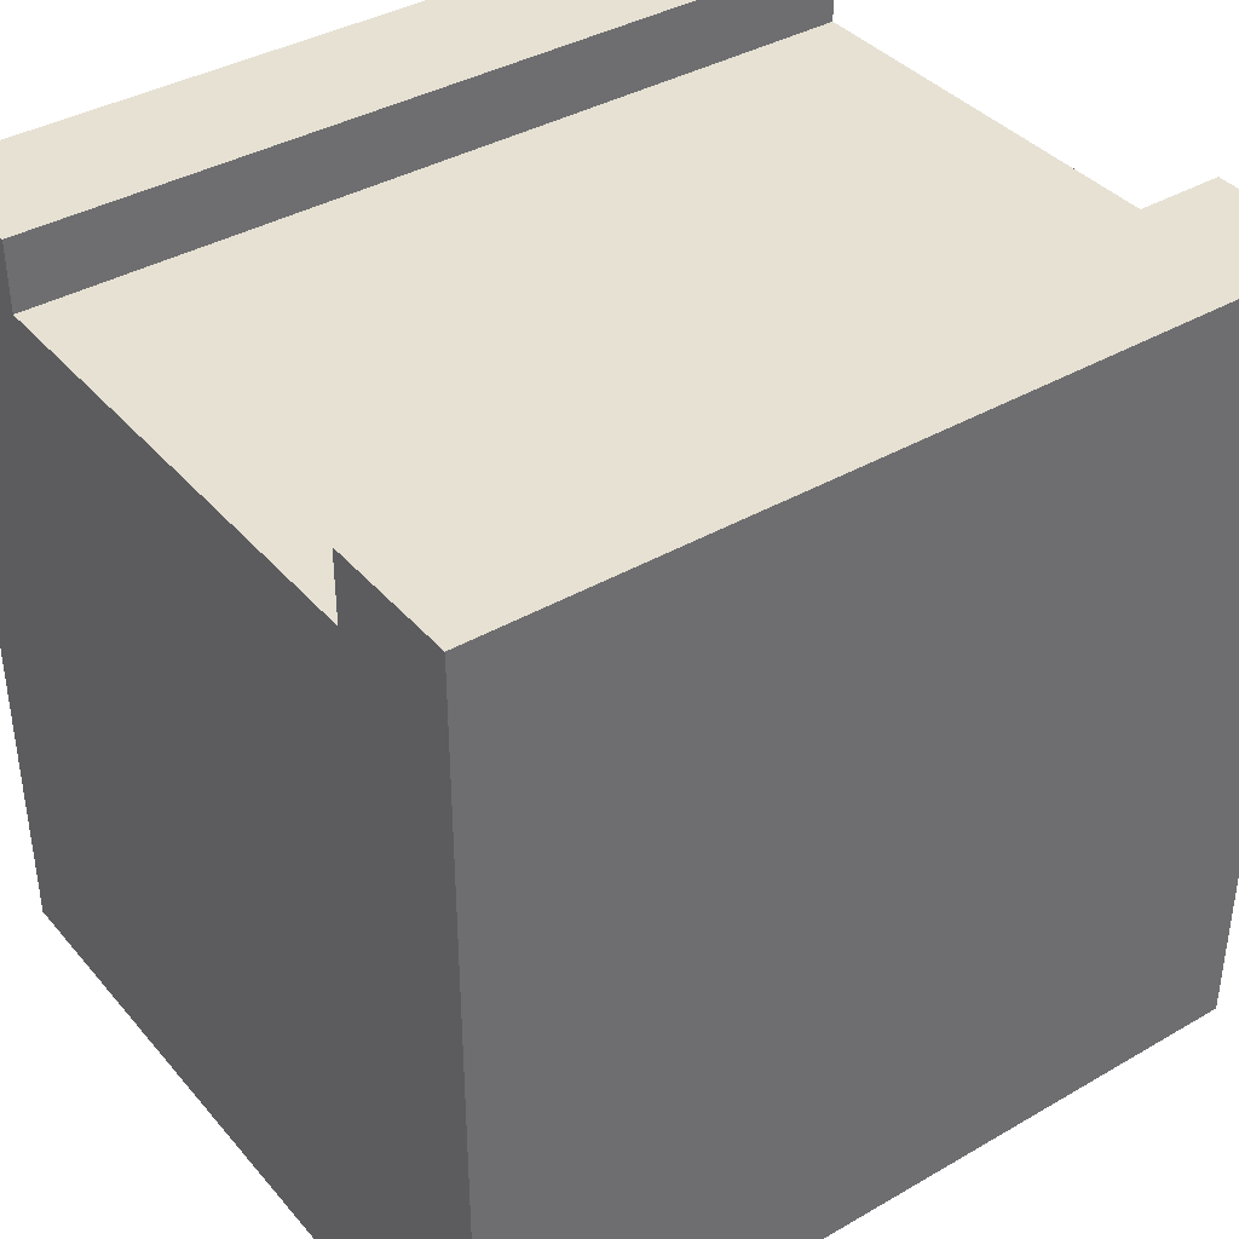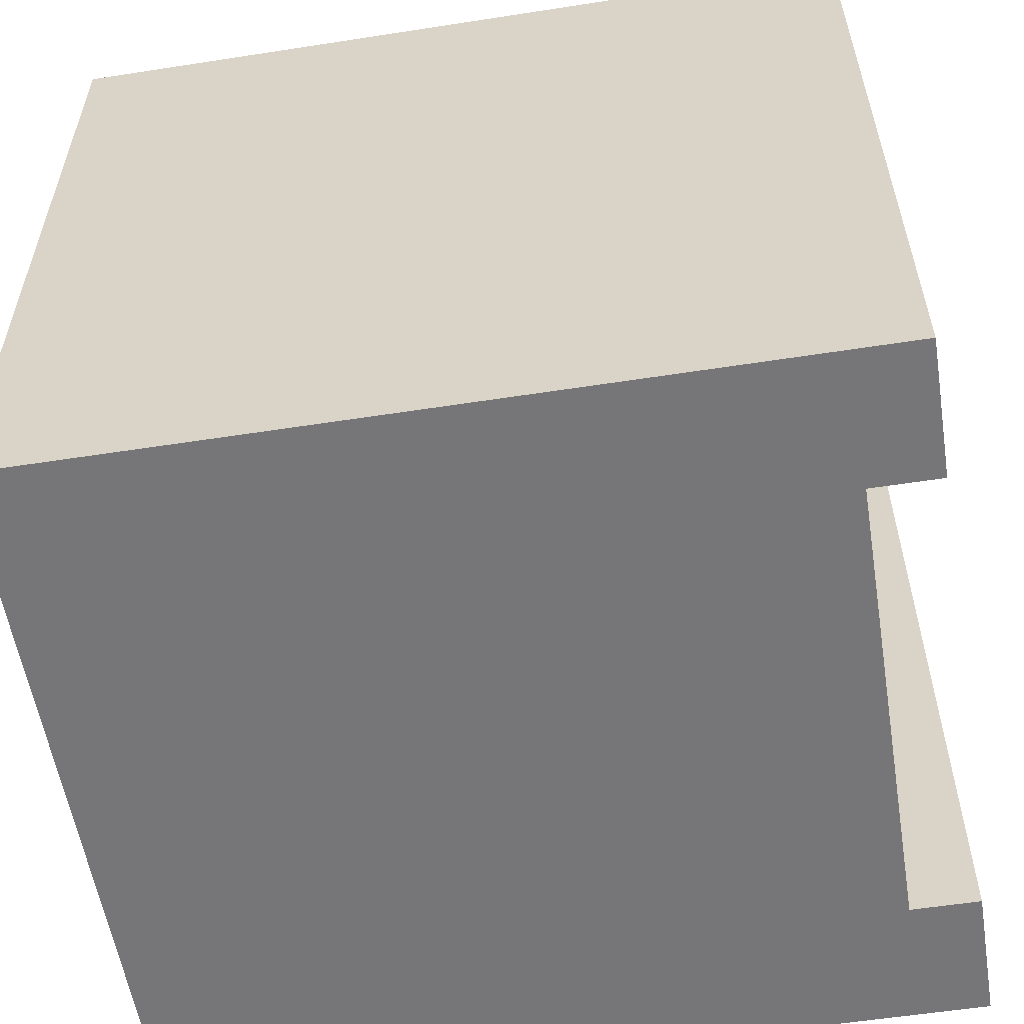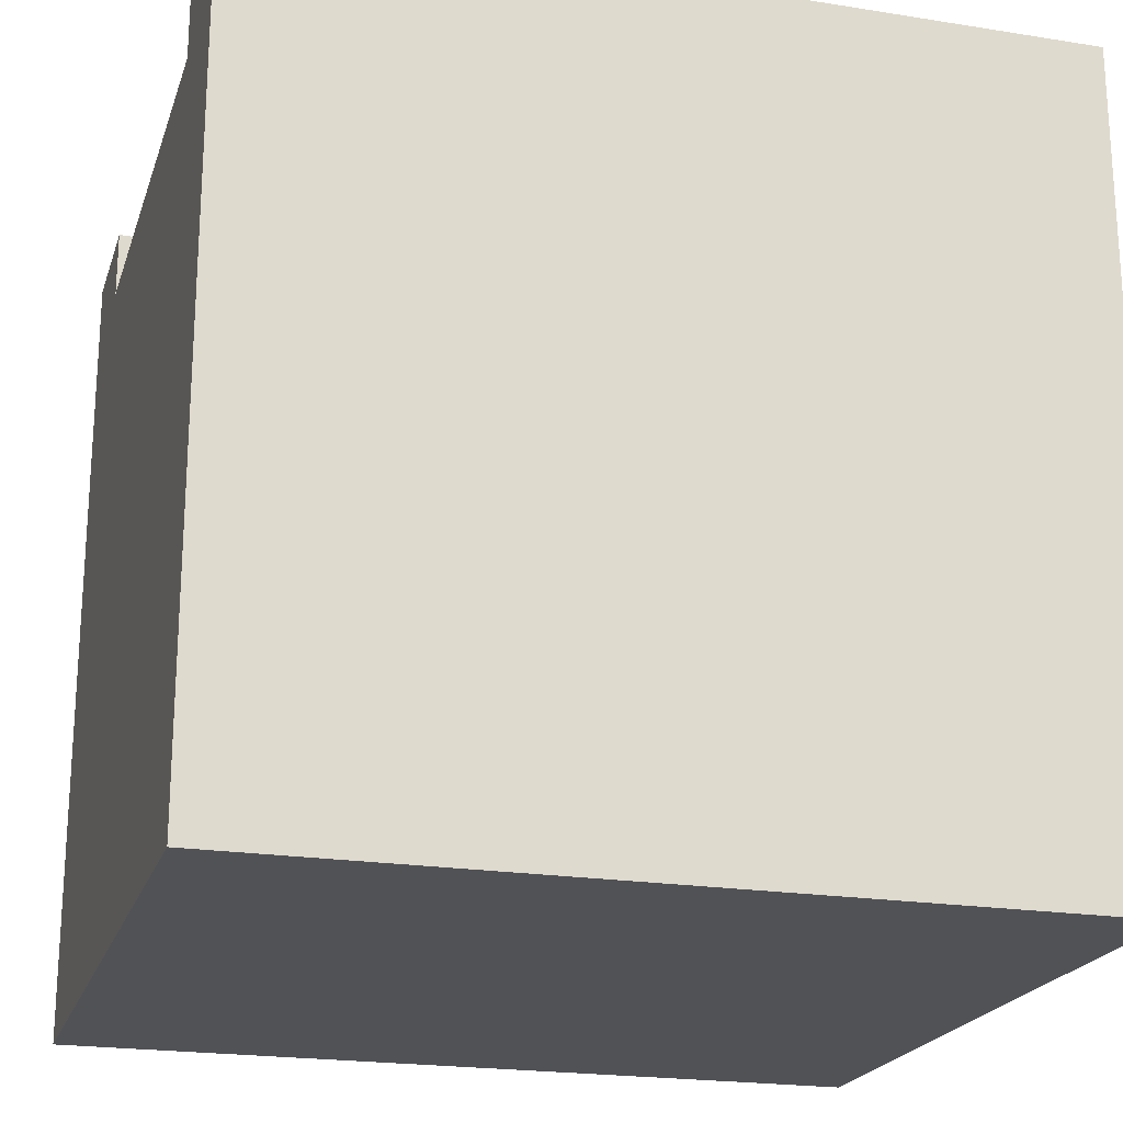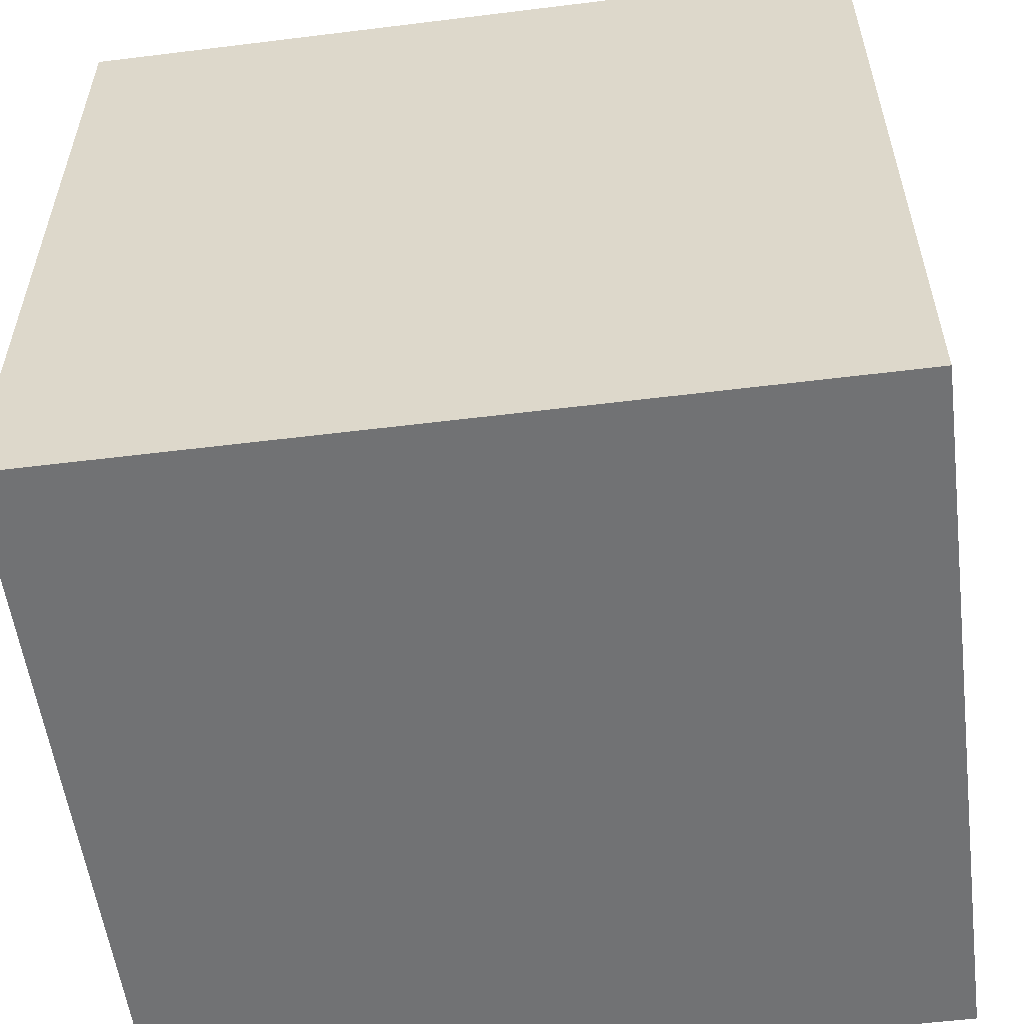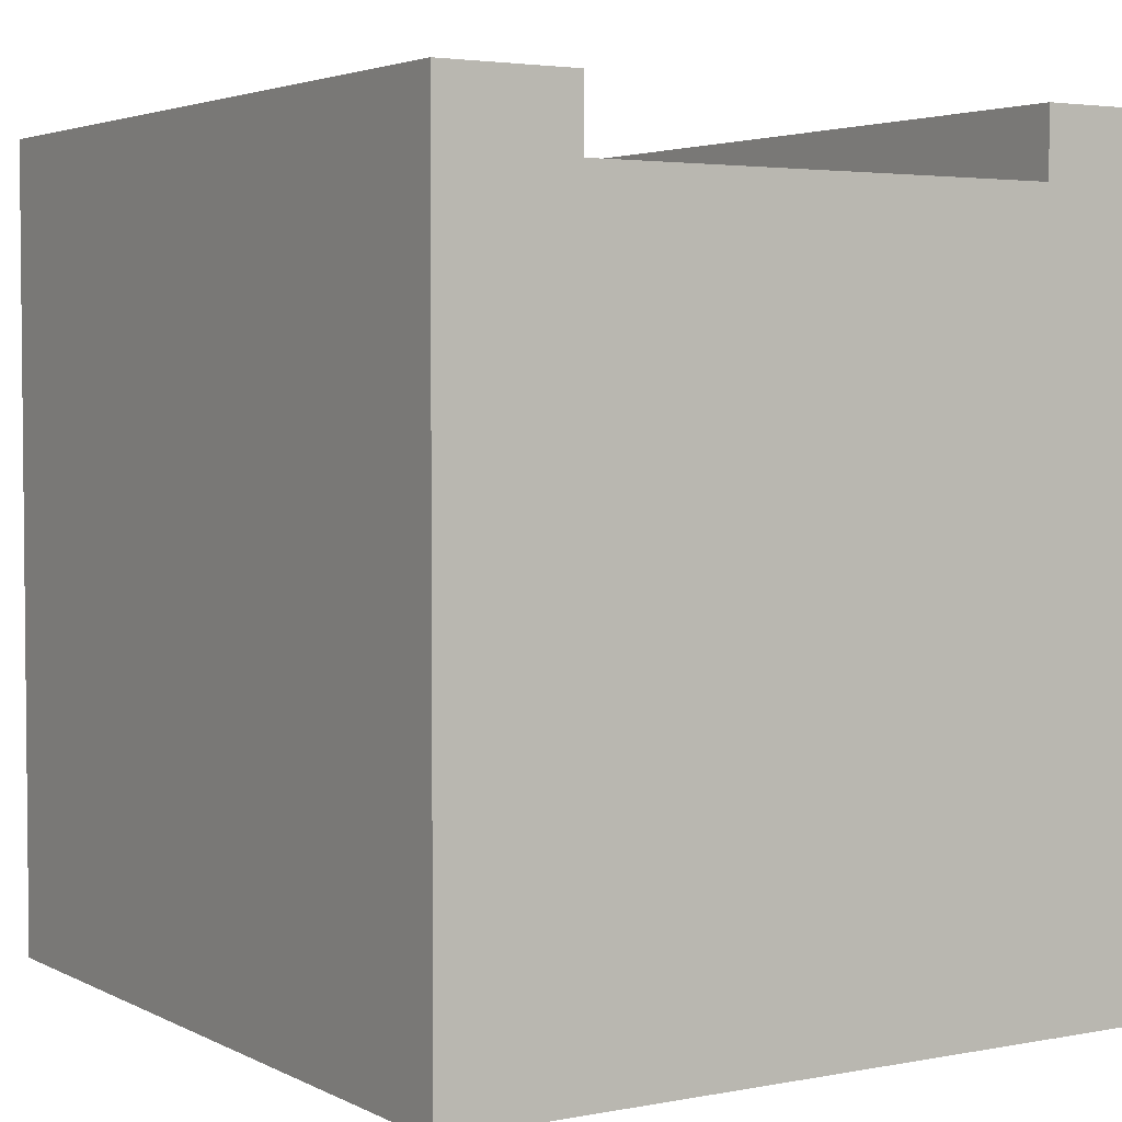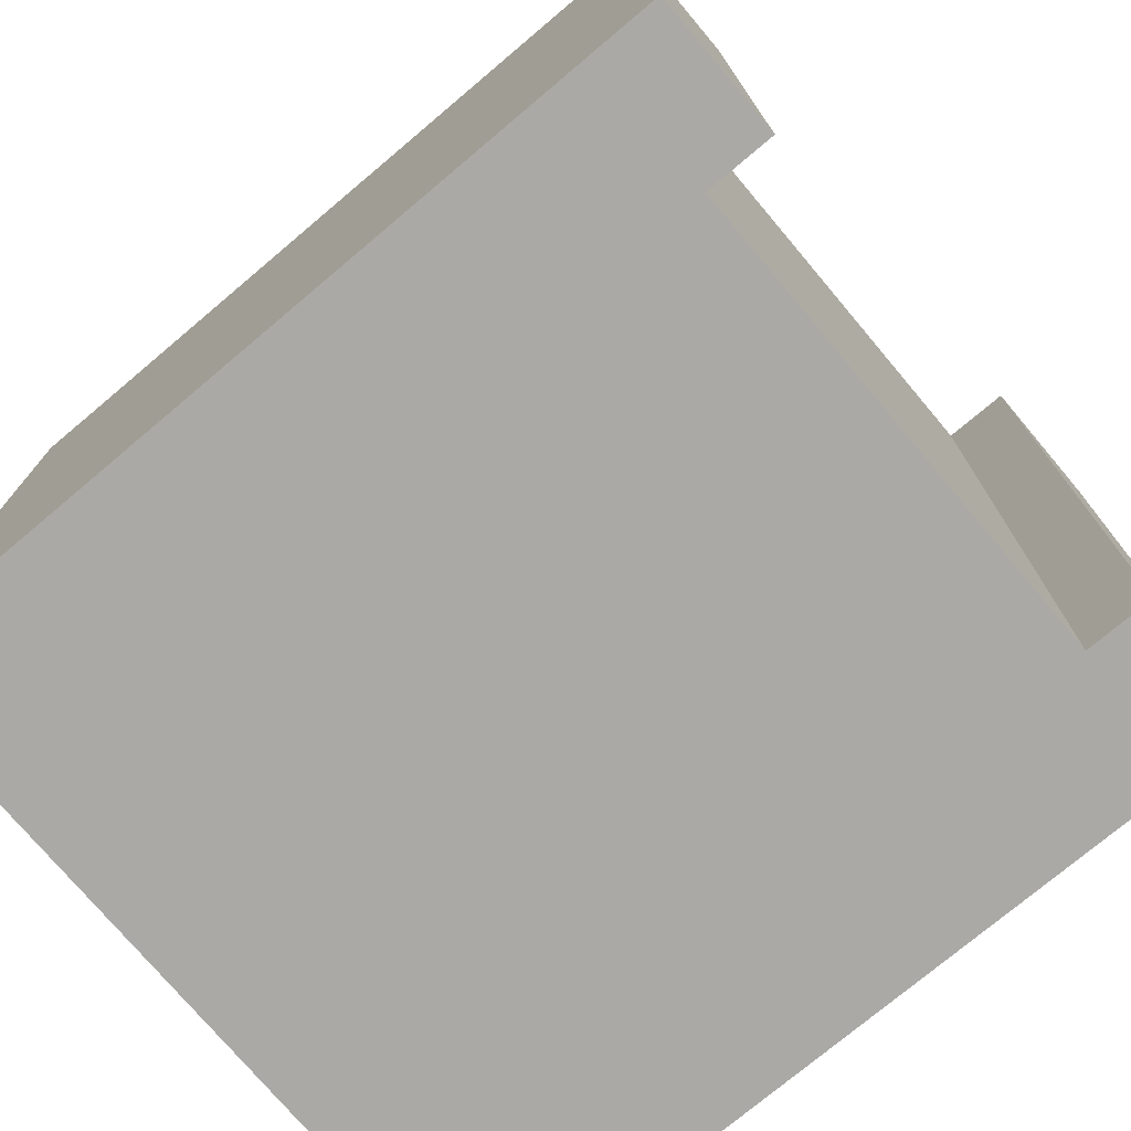
<metadata>
{"format":"obj","ext":"obj","renderer":"f3d","projection":"perspective","resolution":1024,"background":"white","views":[{"elev":38.7,"azim":54.1,"up":"+Y"},{"elev":-56.9,"azim":99.2,"up":"+Z"},{"elev":-21.2,"azim":-105.9,"up":"+Y"},{"elev":-55.6,"azim":97.4,"up":"+Y"},{"elev":3.5,"azim":147.6,"up":"+Y"},{"elev":-75.3,"azim":130.1,"up":"+Z"}]}
</metadata>
<code>
o
v 0 2 0
v 0 2 -1.2
v 0 2.5 0
v 0 2.5 -1.2
v 0 2.6 0
v 0 2.6 -1.2
v 0 3.2 0
v 0 3.2 -1.2
v 0.9 3.1 0
v 0.9 3.1 -1.2
v 0.9 3.2 0
v 0.9 3.2 -1.2
v 0.2 3.1 0
v 0.2 3.1 -1.2
v 0.2 3.2 0
v 0.2 3.2 -1.2
v 1.1 2 0
v 1.1 2 -1.2
v 1.1 2.5 0
v 1.1 2.5 -1.2
v 1.1 2.6 0
v 1.1 2.6 -1.2
v 1.1 3.2 0
v 1.1 3.2 -1.2
v 0 2 0
v 0 2.5 0
v 0 2.6 0
v 0 3.2 0
v 0.2 3.1 0
v 0.2 3.2 0
v 0.5 2 0
v 0.5 2.5 0
v 0.5 2.6 0
v 0.5 3.1 0
v 0.6 2 0
v 0.6 2.5 0
v 0.6 2.6 0
v 0.6 3.1 0
v 0.9 3.1 0
v 0.9 3.2 0
v 1.1 2 0
v 1.1 2.5 0
v 1.1 2.6 0
v 1.1 3.2 0
v 0 2 -1.2
v 0 2.5 -1.2
v 0 2.6 -1.2
v 0 3.2 -1.2
v 0.2 3.1 -1.2
v 0.2 3.2 -1.2
v 0.5 2 -1.2
v 0.5 2.5 -1.2
v 0.5 2.6 -1.2
v 0.5 3.1 -1.2
v 0.6 2 -1.2
v 0.6 2.5 -1.2
v 0.6 2.6 -1.2
v 0.6 3.1 -1.2
v 0.9 3.1 -1.2
v 0.9 3.2 -1.2
v 1.1 2 -1.2
v 1.1 2.5 -1.2
v 1.1 2.6 -1.2
v 1.1 3.2 -1.2
v 0 2 0
v 0.5 2 0
v 0.6 2 0
v 1.1 2 0
v 0 2 -1.2
v 0.5 2 -1.2
v 0.6 2 -1.2
v 1.1 2 -1.2
v 0.2 3.1 0
v 0.5 3.1 0
v 0.6 3.1 0
v 0.9 3.1 0
v 0.2 3.1 -1.2
v 0.5 3.1 -1.2
v 0.6 3.1 -1.2
v 0.9 3.1 -1.2
v 0 3.2 0
v 0.2 3.2 0
v 0.9 3.2 0
v 1.1 3.2 0
v 0 3.2 -1.2
v 0.2 3.2 -1.2
v 0.9 3.2 -1.2
v 1.1 3.2 -1.2
f 3 2 1
f 4 2 3
f 5 4 3
f 6 4 5
f 7 6 5
f 8 6 7
f 11 10 9
f 12 10 11
f 13 14 15
f 15 14 16
f 17 18 19
f 19 18 20
f 19 20 21
f 21 20 22
f 21 22 23
f 23 22 24
f 29 28 27
f 30 28 29
f 31 26 25
f 32 27 26
f 32 26 31
f 33 29 27
f 33 27 32
f 34 29 33
f 35 32 31
f 35 33 32
f 35 34 33
f 36 34 35
f 37 34 36
f 38 34 37
f 39 38 37
f 41 36 35
f 42 37 36
f 42 36 41
f 43 39 37
f 43 37 42
f 43 40 39
f 44 40 43
f 47 48 49
f 49 48 50
f 45 46 51
f 46 47 52
f 51 46 52
f 47 49 53
f 52 47 53
f 53 49 54
f 51 52 55
f 52 53 55
f 53 54 55
f 55 54 56
f 56 54 57
f 57 54 58
f 57 58 59
f 55 56 61
f 56 57 62
f 61 56 62
f 57 59 63
f 62 57 63
f 59 60 63
f 63 60 64
f 69 66 65
f 70 67 66
f 70 66 69
f 71 68 67
f 71 67 70
f 72 68 71
f 73 74 77
f 74 75 78
f 77 74 78
f 75 76 79
f 78 75 79
f 79 76 80
f 81 82 85
f 85 82 86
f 83 84 87
f 87 84 88

</code>
